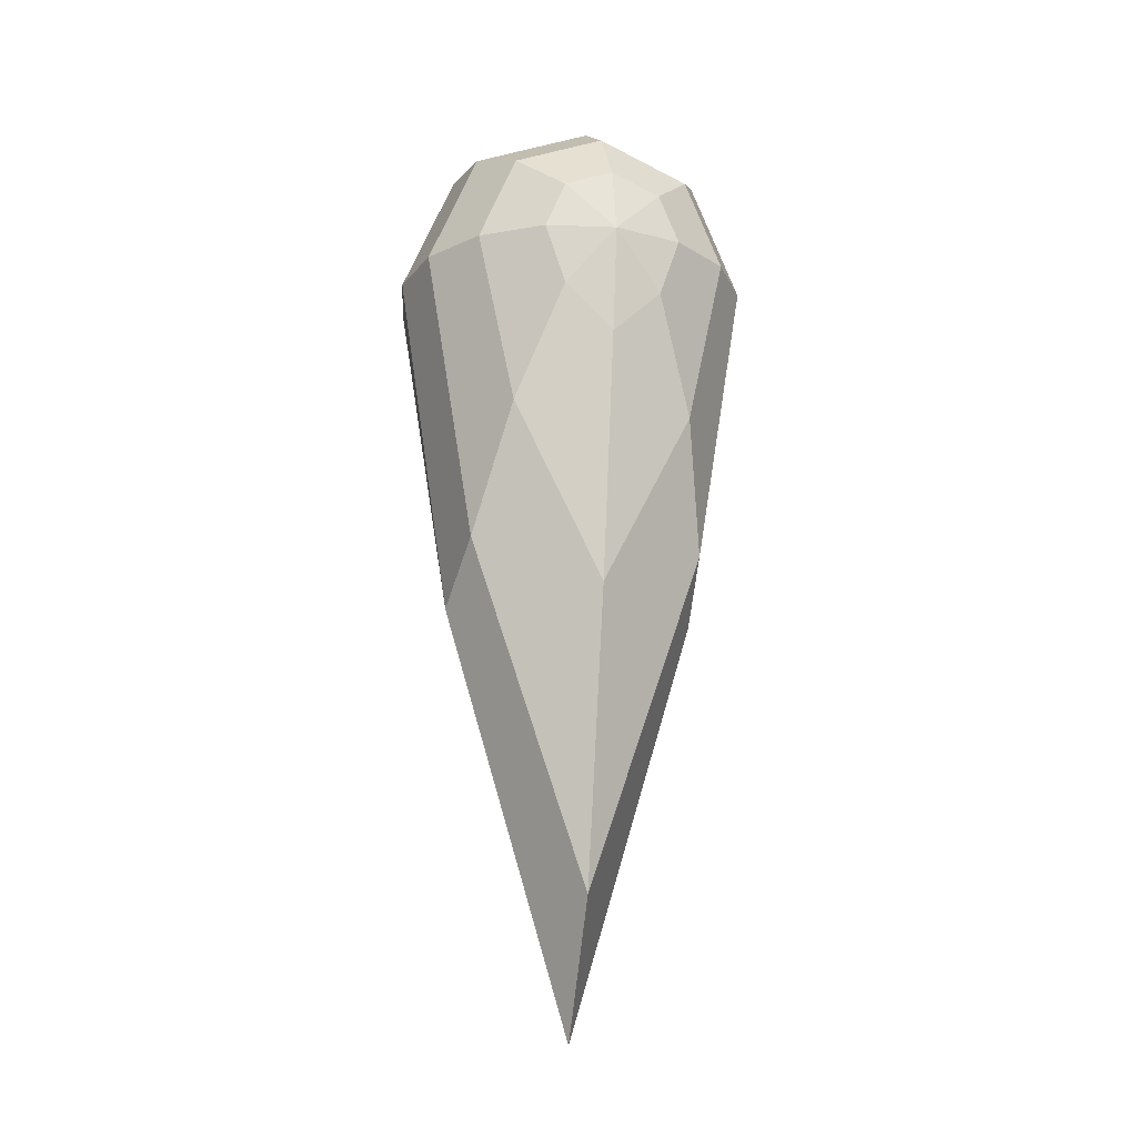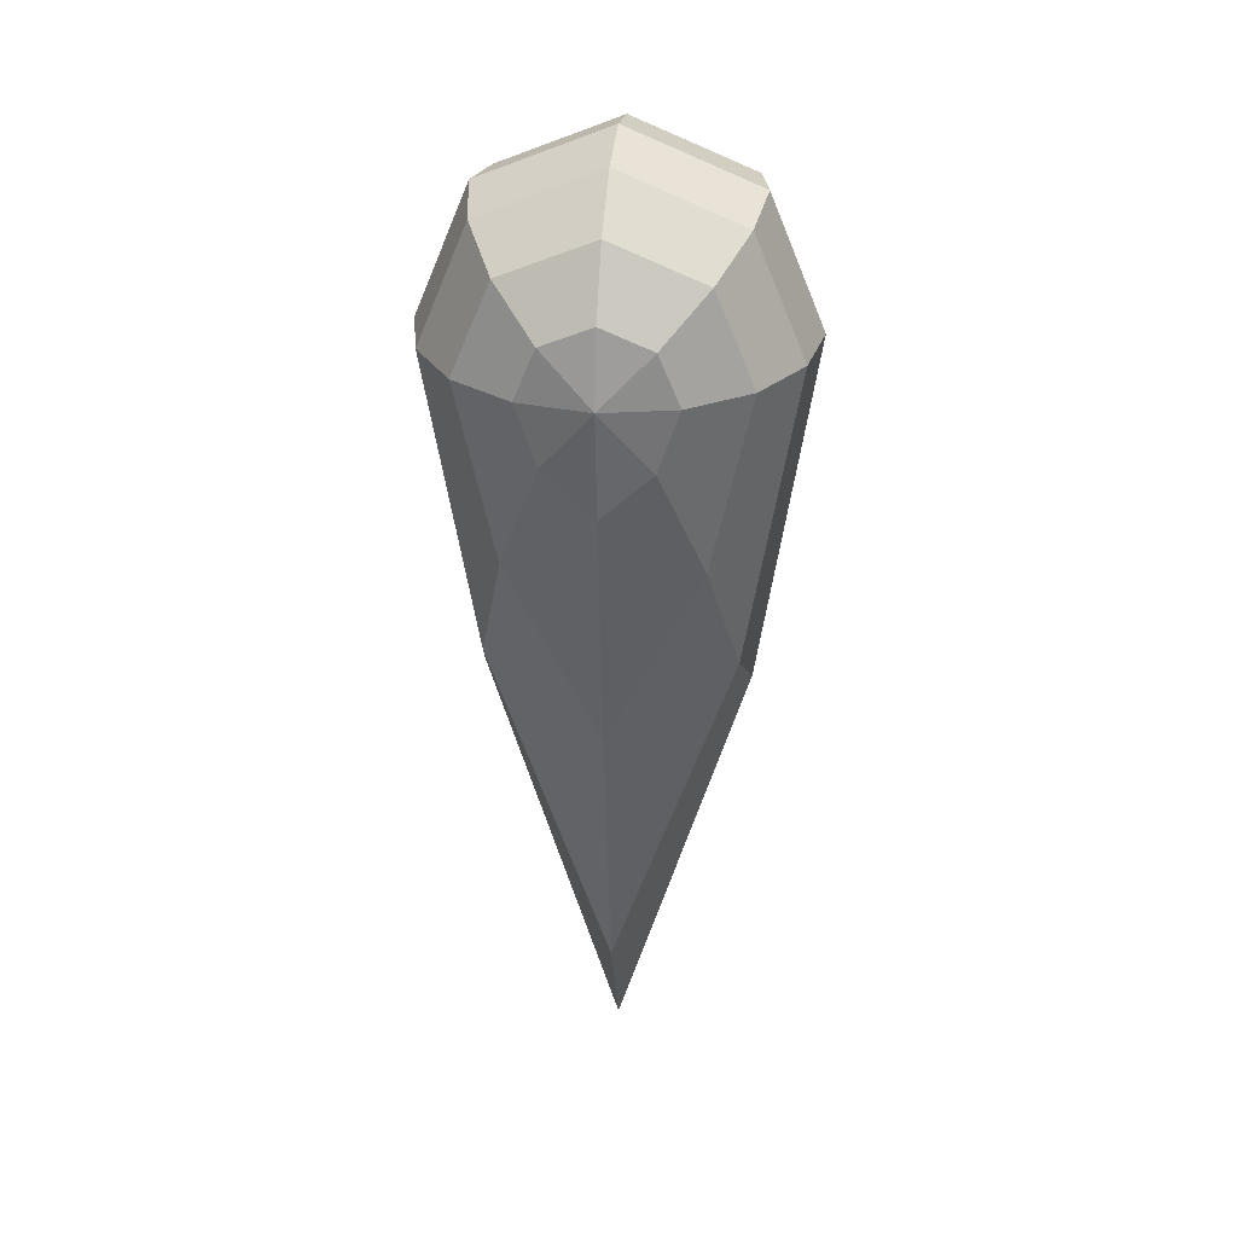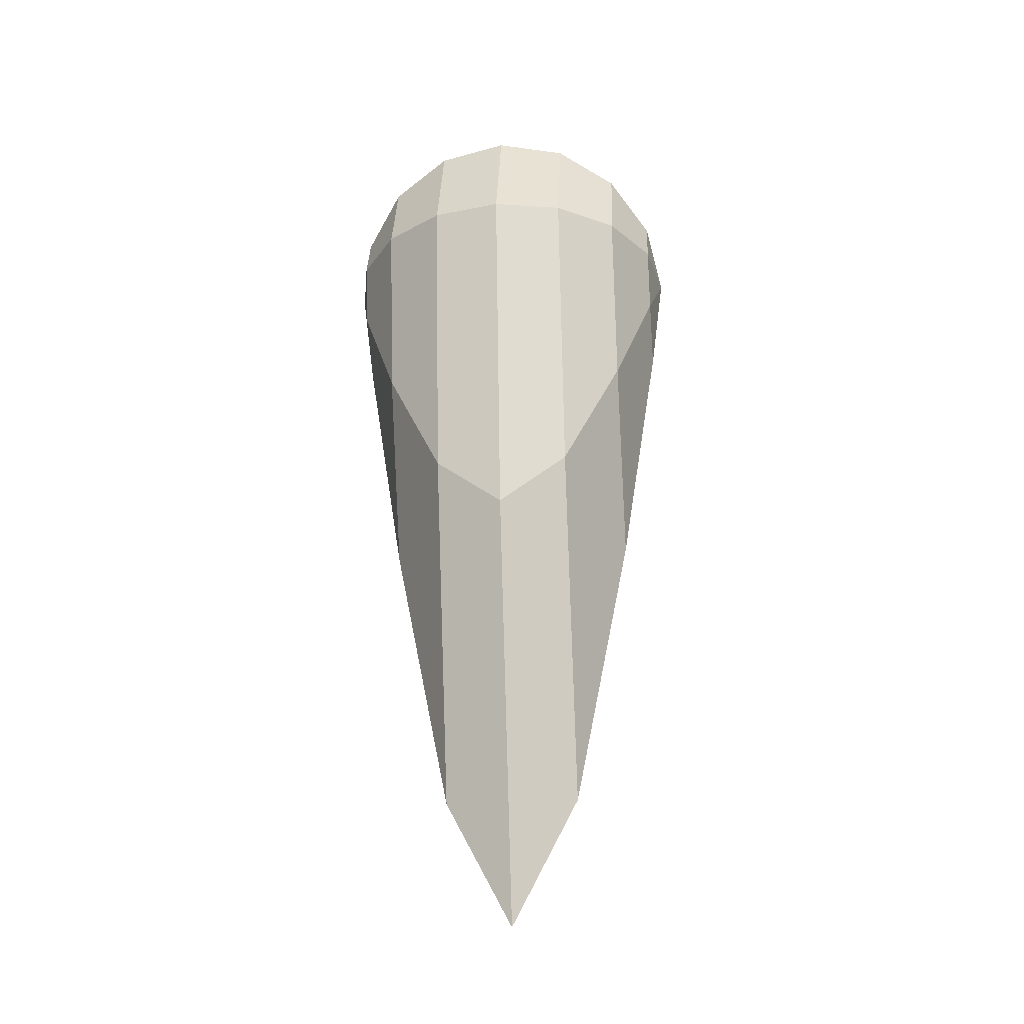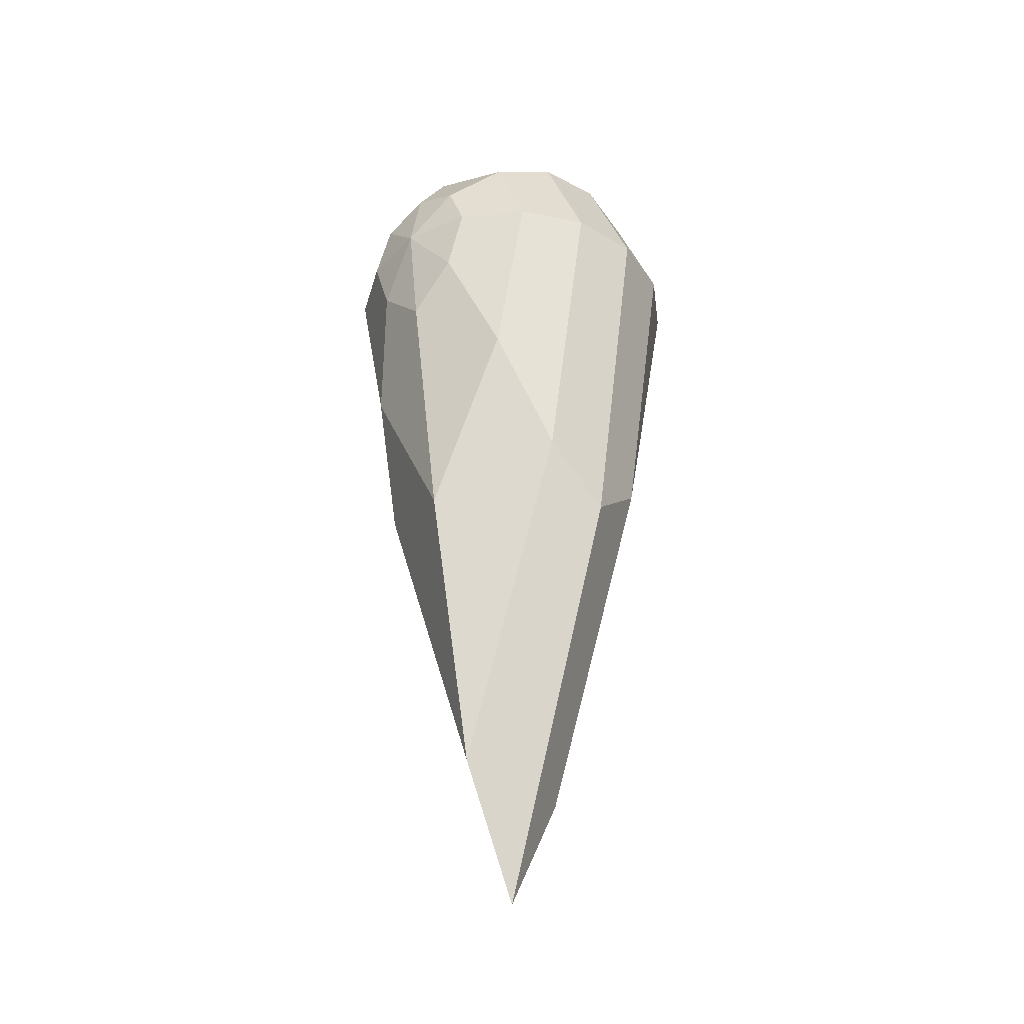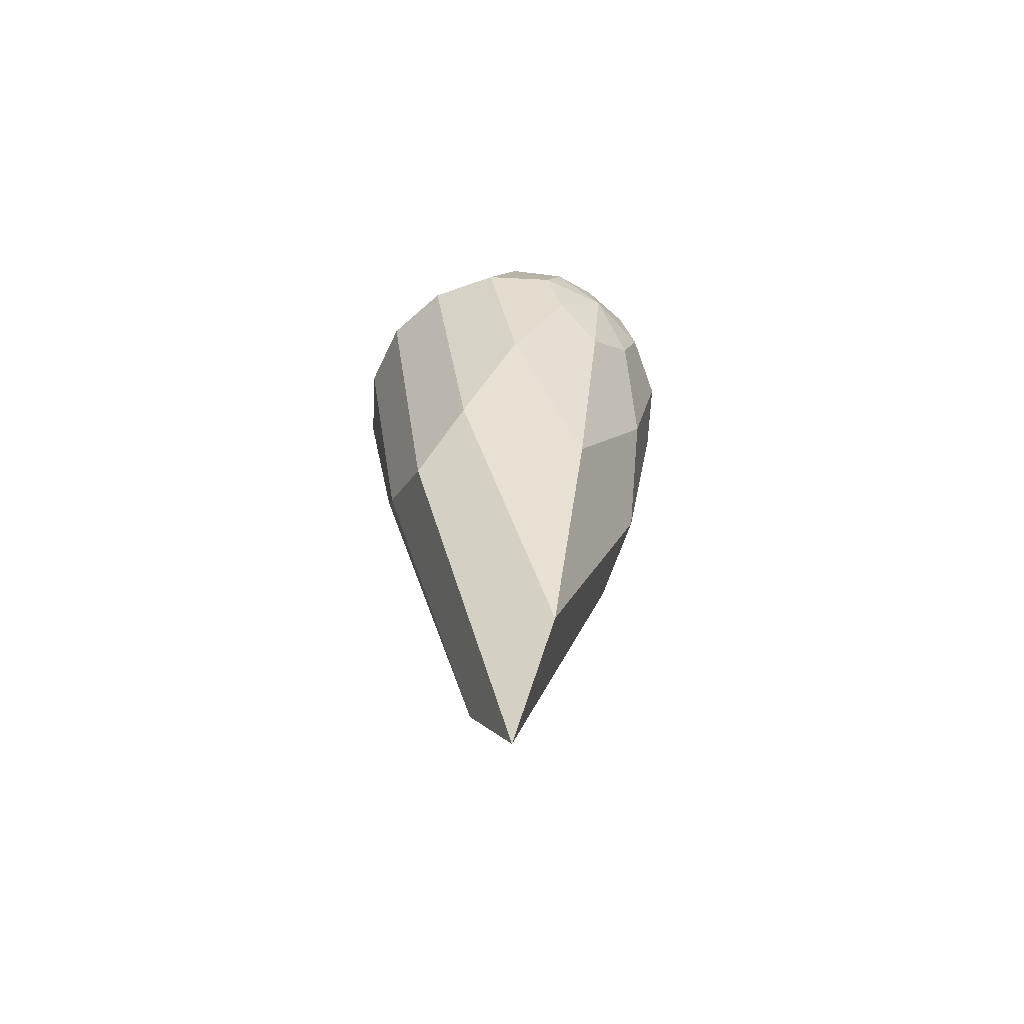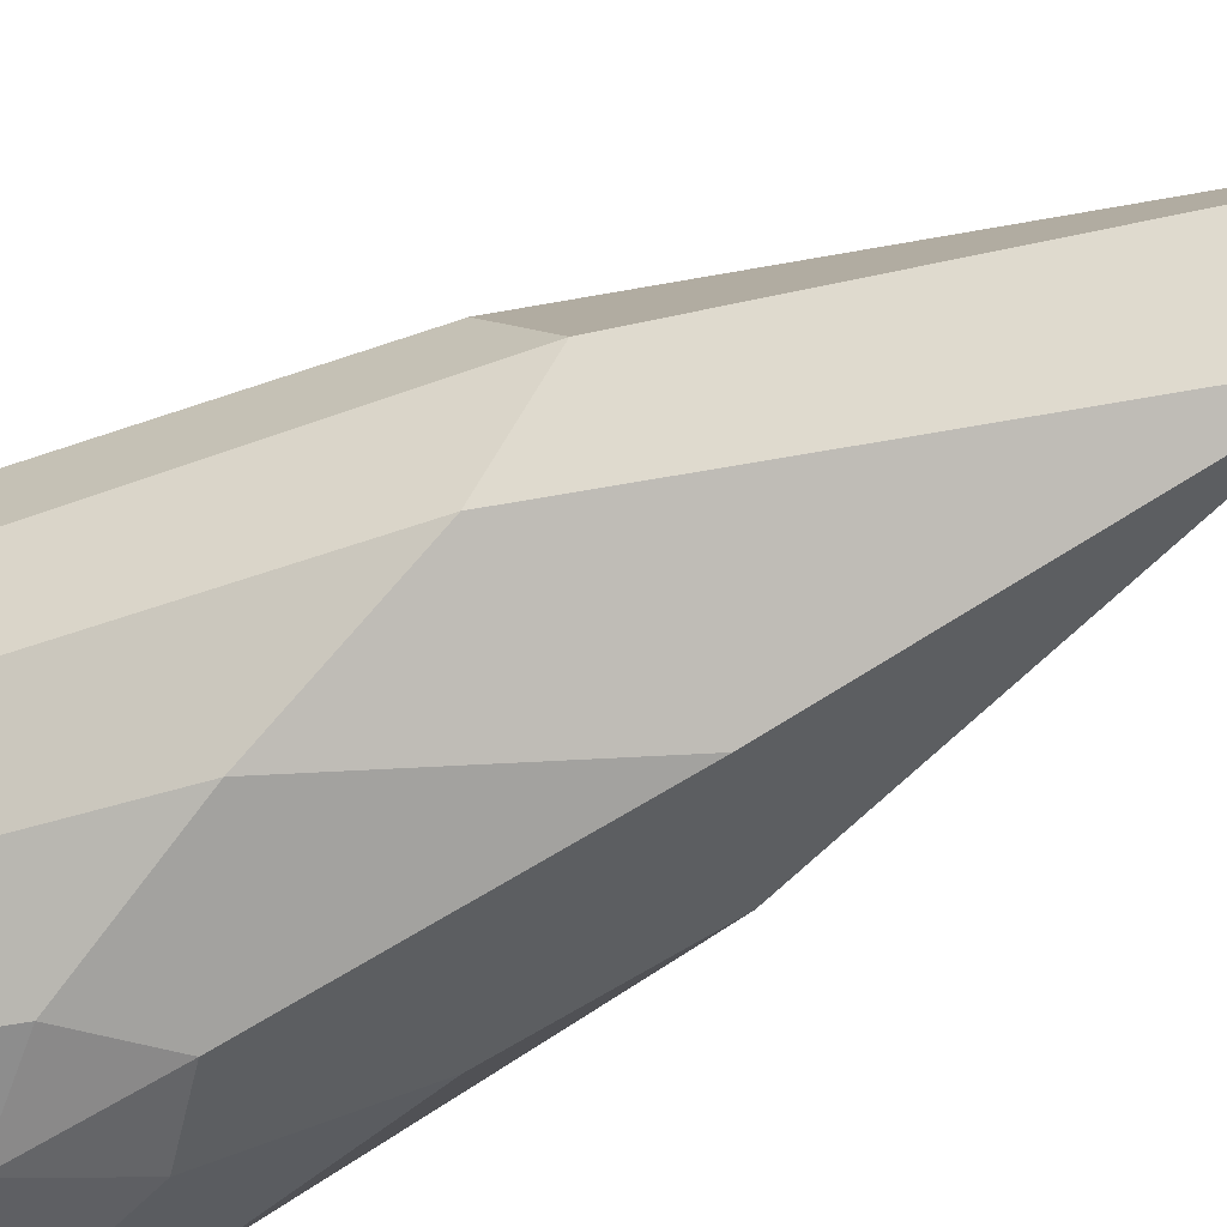
<metadata>
{"format":"obj","ext":"obj","renderer":"f3d","projection":"perspective","resolution":1024,"background":"white","views":[{"elev":-18.7,"azim":164.7,"up":"+Z"},{"elev":30.6,"azim":6.1,"up":"+Z"},{"elev":-28.3,"azim":-84.3,"up":"+Z"},{"elev":-36.0,"azim":41.1,"up":"+Z"},{"elev":-64.0,"azim":143.4,"up":"+Z"},{"elev":-53.3,"azim":120.3,"up":"+Y"}]}
</metadata>
<code>
g default
v 0.03471 -0.1185 -0.04235
v 0 -0.1185 -0.07491
v -0.03471 -0.1185 -0.04235
v -0.04909 -0.1185 0
v -0.03471 -0.1185 0.03471
v 0 -0.1185 0.04909
v 0.03471 -0.1185 0.03471
v 0.04909 -0.1185 0
v 0.06414 -0.09071 -0.1228
v 0 -0.09071 -0.25
v -0.06414 -0.09071 -0.1228
v -0.09071 -0.09071 0
v -0.06414 -0.09071 0.06414
v 0 -0.09071 0.09071
v 0.06414 -0.09071 0.06414
v 0.09071 -0.09071 0
v 0.0838 -0.04909 -0.211
v 0 -0.04909 -0.4566
v -0.0838 -0.04909 -0.211
v -0.1185 -0.04909 0
v -0.0838 -0.04909 0.0838
v 0 -0.04909 0.1185
v 0.0838 -0.04909 0.0838
v 0.1185 -0.04909 0
v 0.09071 0 -0.25
v 0 0 -0.551
v -0.09071 0 -0.25
v -0.1283 0 0
v -0.09071 0 0.09071
v 0 0 0.1283
v 0.09071 0 0.09071
v 0.1283 0 0
v 0.0838 0.04909 -0.211
v 0 0.04909 -0.4566
v -0.0838 0.04909 -0.211
v -0.1185 0.04909 0
v -0.0838 0.04909 0.0838
v 0 0.04909 0.1185
v 0.0838 0.04909 0.0838
v 0.1185 0.04909 0
v 0.06414 0.09071 -0.1228
v 0 0.09071 -0.25
v -0.06414 0.09071 -0.1228
v -0.09071 0.09071 0
v -0.06414 0.09071 0.06414
v 0 0.09071 0.09071
v 0.06414 0.09071 0.06414
v 0.09071 0.09071 0
v 0.03471 0.1185 -0.04235
v 0 0.1185 -0.07491
v -0.03471 0.1185 -0.04235
v -0.04909 0.1185 0
v -0.03471 0.1185 0.03471
v 0 0.1185 0.04909
v 0.03471 0.1185 0.03471
v 0.04909 0.1185 0
v 0 -0.1283 0
v 0 0.1283 0
g pSphere1
f 1 2 10 9
f 2 3 11 10
f 3 4 12 11
f 4 5 13 12
f 5 6 14 13
f 6 7 15 14
f 7 8 16 15
f 8 1 9 16
f 9 10 18 17
f 10 11 19 18
f 11 12 20 19
f 12 13 21 20
f 13 14 22 21
f 14 15 23 22
f 15 16 24 23
f 16 9 17 24
f 17 18 26 25
f 18 19 27 26
f 19 20 28 27
f 20 21 29 28
f 21 22 30 29
f 22 23 31 30
f 23 24 32 31
f 24 17 25 32
f 25 26 34 33
f 26 27 35 34
f 27 28 36 35
f 28 29 37 36
f 29 30 38 37
f 30 31 39 38
f 31 32 40 39
f 32 25 33 40
f 33 34 42 41
f 34 35 43 42
f 35 36 44 43
f 36 37 45 44
f 37 38 46 45
f 38 39 47 46
f 39 40 48 47
f 40 33 41 48
f 41 42 50 49
f 42 43 51 50
f 43 44 52 51
f 44 45 53 52
f 45 46 54 53
f 46 47 55 54
f 47 48 56 55
f 48 41 49 56
f 2 1 57
f 3 2 57
f 4 3 57
f 5 4 57
f 6 5 57
f 7 6 57
f 8 7 57
f 1 8 57
f 49 50 58
f 50 51 58
f 51 52 58
f 52 53 58
f 53 54 58
f 54 55 58
f 55 56 58
f 56 49 58

</code>
